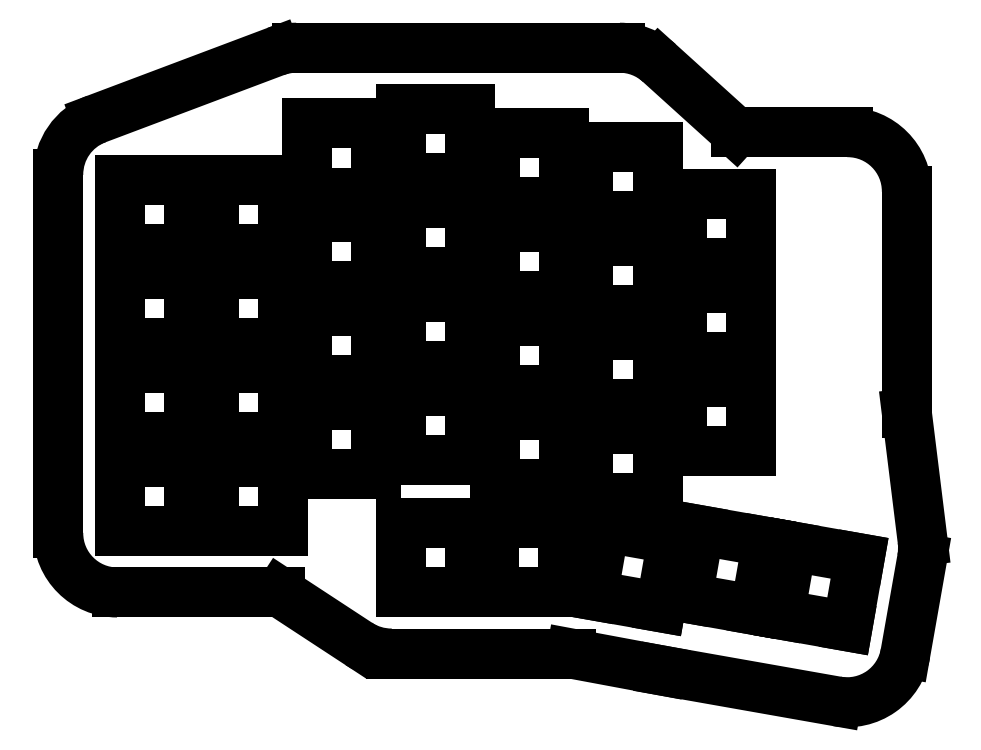
<metadata>
{"format":"dxf","ext":"dxf","renderer":"ezdxf+matplotlib","layout":"modelspace","background":"white","min_lineweight":24,"dpi":150}
</metadata>
<code>
0
SECTION
2
ENTITIES
0
LINE
8
0
10
25.52
20
-19.5
11
-7.5
21
-19.5
0
ARC
8
0
10
-7.5
20
-7.5
40
12
50
180
51
270
0
LINE
8
0
10
-19.5
20
-7.5
11
-19.5
21
65.26
0
ARC
8
0
10
-7.5
20
65.26
40
12
50
110.6
51
180
0
LINE
8
0
10
-11.73
20
76.5
11
24.59
21
90.17
0
ARC
8
0
10
28.81
20
78.94
40
12
50
90
51
110.6
0
LINE
8
0
10
28.81
20
90.94
11
94.3
21
90.94
0
ARC
8
0
10
94.3
20
78.94
40
12
50
47.87
51
90
0
LINE
8
0
10
102.4
20
87.84
11
117.9
21
73.82
0
LINE
8
0
10
117.9
20
73.82
11
140.6
21
73.82
0
ARC
8
0
10
140.6
20
61.82
40
12
50
0
51
90
0
LINE
8
0
10
152.6
20
61.82
11
152.6
21
16.83
0
LINE
8
0
10
152.6
20
16.83
11
155.7
21
-9.031
0
ARC
8
0
10
143.8
20
-10.5
40
12
50
350
51
367
0
LINE
8
0
10
155.7
20
-12.59
11
152.3
21
-31.85
0
ARC
8
0
10
140.4
20
-29.76
40
12
50
260
51
350
0
LINE
8
0
10
138.4
20
-41.58
11
102.9
21
-35.32
0
ARC
8
0
10
105
20
-23.51
40
12
50
259.4
51
260
0
LINE
8
0
10
102.8
20
-35.3
11
84.47
21
-31.88
0
LINE
8
0
10
84.47
20
-31.88
11
48
21
-31.88
0
ARC
8
0
10
48
20
-19.88
40
12
50
236.8
51
270
0
LINE
8
0
10
41.42
20
-29.92
11
25.52
21
-19.5
0
LINE
8
0
10
-7
20
-7
11
7
21
-7
0
LINE
8
0
10
7
20
-7
11
7
21
7
0
LINE
8
0
10
7
20
7
11
-7
21
7
0
LINE
8
0
10
-7
20
7
11
-7
21
-7
0
LINE
8
0
10
-7
20
12.05
11
7
21
12.05
0
LINE
8
0
10
7
20
12.05
11
7
21
26.05
0
LINE
8
0
10
7
20
26.05
11
-7
21
26.05
0
LINE
8
0
10
-7
20
26.05
11
-7
21
12.05
0
LINE
8
0
10
-7
20
31.1
11
7
21
31.1
0
LINE
8
0
10
7
20
31.1
11
7
21
45.1
0
LINE
8
0
10
7
20
45.1
11
-7
21
45.1
0
LINE
8
0
10
-7
20
45.1
11
-7
21
31.1
0
LINE
8
0
10
-7
20
50.15
11
7
21
50.15
0
LINE
8
0
10
7
20
50.15
11
7
21
64.15
0
LINE
8
0
10
7
20
64.15
11
-7
21
64.15
0
LINE
8
0
10
-7
20
64.15
11
-7
21
50.15
0
LINE
8
0
10
12
20
-7
11
26
21
-7
0
LINE
8
0
10
26
20
-7
11
26
21
7
0
LINE
8
0
10
26
20
7
11
12
21
7
0
LINE
8
0
10
12
20
7
11
12
21
-7
0
LINE
8
0
10
12
20
12.05
11
26
21
12.05
0
LINE
8
0
10
26
20
12.05
11
26
21
26.05
0
LINE
8
0
10
26
20
26.05
11
12
21
26.05
0
LINE
8
0
10
12
20
26.05
11
12
21
12.05
0
LINE
8
0
10
12
20
31.1
11
26
21
31.1
0
LINE
8
0
10
26
20
31.1
11
26
21
45.1
0
LINE
8
0
10
26
20
45.1
11
12
21
45.1
0
LINE
8
0
10
12
20
45.1
11
12
21
31.1
0
LINE
8
0
10
12
20
50.15
11
26
21
50.15
0
LINE
8
0
10
26
20
50.15
11
26
21
64.15
0
LINE
8
0
10
26
20
64.15
11
12
21
64.15
0
LINE
8
0
10
12
20
64.15
11
12
21
50.15
0
LINE
8
0
10
31
20
4.43
11
45
21
4.43
0
LINE
8
0
10
45
20
4.43
11
45
21
18.43
0
LINE
8
0
10
45
20
18.43
11
31
21
18.43
0
LINE
8
0
10
31
20
18.43
11
31
21
4.43
0
LINE
8
0
10
31
20
23.48
11
45
21
23.48
0
LINE
8
0
10
45
20
23.48
11
45
21
37.48
0
LINE
8
0
10
45
20
37.48
11
31
21
37.48
0
LINE
8
0
10
31
20
37.48
11
31
21
23.48
0
LINE
8
0
10
31
20
42.53
11
45
21
42.53
0
LINE
8
0
10
45
20
42.53
11
45
21
56.53
0
LINE
8
0
10
45
20
56.53
11
31
21
56.53
0
LINE
8
0
10
31
20
56.53
11
31
21
42.53
0
LINE
8
0
10
31
20
61.58
11
45
21
61.58
0
LINE
8
0
10
45
20
61.58
11
45
21
75.58
0
LINE
8
0
10
45
20
75.58
11
31
21
75.58
0
LINE
8
0
10
31
20
75.58
11
31
21
61.58
0
LINE
8
0
10
50
20
7.287
11
64
21
7.287
0
LINE
8
0
10
64
20
7.287
11
64
21
21.29
0
LINE
8
0
10
64
20
21.29
11
50
21
21.29
0
LINE
8
0
10
50
20
21.29
11
50
21
7.287
0
LINE
8
0
10
50
20
26.34
11
64
21
26.34
0
LINE
8
0
10
64
20
26.34
11
64
21
40.34
0
LINE
8
0
10
64
20
40.34
11
50
21
40.34
0
LINE
8
0
10
50
20
40.34
11
50
21
26.34
0
LINE
8
0
10
50
20
45.39
11
64
21
45.39
0
LINE
8
0
10
64
20
45.39
11
64
21
59.39
0
LINE
8
0
10
64
20
59.39
11
50
21
59.39
0
LINE
8
0
10
50
20
59.39
11
50
21
45.39
0
LINE
8
0
10
50
20
64.44
11
64
21
64.44
0
LINE
8
0
10
64
20
64.44
11
64
21
78.44
0
LINE
8
0
10
64
20
78.44
11
50
21
78.44
0
LINE
8
0
10
50
20
78.44
11
50
21
64.44
0
LINE
8
0
10
69
20
2.525
11
83
21
2.525
0
LINE
8
0
10
83
20
2.525
11
83
21
16.52
0
LINE
8
0
10
83
20
16.52
11
69
21
16.52
0
LINE
8
0
10
69
20
16.52
11
69
21
2.525
0
LINE
8
0
10
69
20
21.57
11
83
21
21.57
0
LINE
8
0
10
83
20
21.57
11
83
21
35.58
0
LINE
8
0
10
83
20
35.58
11
69
21
35.58
0
LINE
8
0
10
69
20
35.58
11
69
21
21.57
0
LINE
8
0
10
69
20
40.62
11
83
21
40.62
0
LINE
8
0
10
83
20
40.62
11
83
21
54.62
0
LINE
8
0
10
83
20
54.62
11
69
21
54.62
0
LINE
8
0
10
69
20
54.62
11
69
21
40.62
0
LINE
8
0
10
69
20
59.67
11
83
21
59.67
0
LINE
8
0
10
83
20
59.67
11
83
21
73.67
0
LINE
8
0
10
83
20
73.67
11
69
21
73.67
0
LINE
8
0
10
69
20
73.67
11
69
21
59.67
0
LINE
8
0
10
88
20
-0.3325
11
102
21
-0.3325
0
LINE
8
0
10
102
20
-0.3325
11
102
21
13.67
0
LINE
8
0
10
102
20
13.67
11
88
21
13.67
0
LINE
8
0
10
88
20
13.67
11
88
21
-0.3325
0
LINE
8
0
10
88
20
18.72
11
102
21
18.72
0
LINE
8
0
10
102
20
18.72
11
102
21
32.72
0
LINE
8
0
10
102
20
32.72
11
88
21
32.72
0
LINE
8
0
10
88
20
32.72
11
88
21
18.72
0
LINE
8
0
10
88
20
37.77
11
102
21
37.77
0
LINE
8
0
10
102
20
37.77
11
102
21
51.77
0
LINE
8
0
10
102
20
51.77
11
88
21
51.77
0
LINE
8
0
10
88
20
51.77
11
88
21
37.77
0
LINE
8
0
10
88
20
56.82
11
102
21
56.82
0
LINE
8
0
10
102
20
56.82
11
102
21
70.82
0
LINE
8
0
10
102
20
70.82
11
88
21
70.82
0
LINE
8
0
10
88
20
70.82
11
88
21
56.82
0
LINE
8
0
10
107
20
9.217
11
121
21
9.217
0
LINE
8
0
10
121
20
9.217
11
121
21
23.22
0
LINE
8
0
10
121
20
23.22
11
107
21
23.22
0
LINE
8
0
10
107
20
23.22
11
107
21
9.217
0
LINE
8
0
10
107
20
28.27
11
121
21
28.27
0
LINE
8
0
10
121
20
28.27
11
121
21
42.27
0
LINE
8
0
10
121
20
42.27
11
107
21
42.27
0
LINE
8
0
10
107
20
42.27
11
107
21
28.27
0
LINE
8
0
10
107
20
47.32
11
121
21
47.32
0
LINE
8
0
10
121
20
47.32
11
121
21
61.32
0
LINE
8
0
10
121
20
61.32
11
107
21
61.32
0
LINE
8
0
10
107
20
61.32
11
107
21
47.32
0
LINE
8
0
10
49.9
20
-19.38
11
63.9
21
-19.38
0
LINE
8
0
10
63.9
20
-19.38
11
63.9
21
-5.383
0
LINE
8
0
10
63.9
20
-5.383
11
49.9
21
-5.383
0
LINE
8
0
10
49.9
20
-5.383
11
49.9
21
-19.38
0
LINE
8
0
10
68.9
20
-19.38
11
82.9
21
-19.38
0
LINE
8
0
10
82.9
20
-19.38
11
82.9
21
-5.383
0
LINE
8
0
10
82.9
20
-5.383
11
68.9
21
-5.383
0
LINE
8
0
10
68.9
20
-5.383
11
68.9
21
-19.38
0
LINE
8
0
10
88.84
20
-20.06
11
102.6
21
-22.49
0
LINE
8
0
10
102.6
20
-22.49
11
105.1
21
-8.704
0
LINE
8
0
10
105.1
20
-8.704
11
91.27
21
-6.273
0
LINE
8
0
10
91.27
20
-6.273
11
88.84
21
-20.06
0
LINE
8
0
10
121.8
20
-23.07
11
124.3
21
-9.283
0
LINE
8
0
10
124.3
20
-9.283
11
110.5
21
-6.852
0
LINE
8
0
10
110.5
20
-6.852
11
108
21
-20.64
0
LINE
8
0
10
108
20
-20.64
11
121.8
21
-23.07
0
LINE
8
0
10
129.2
20
-10.15
11
126.7
21
-23.94
0
LINE
8
0
10
126.7
20
-23.94
11
140.5
21
-26.37
0
LINE
8
0
10
140.5
20
-26.37
11
143
21
-12.58
0
LINE
8
0
10
143
20
-12.58
11
129.2
21
-10.15
0
ENDSEC
0
EOF

</code>
